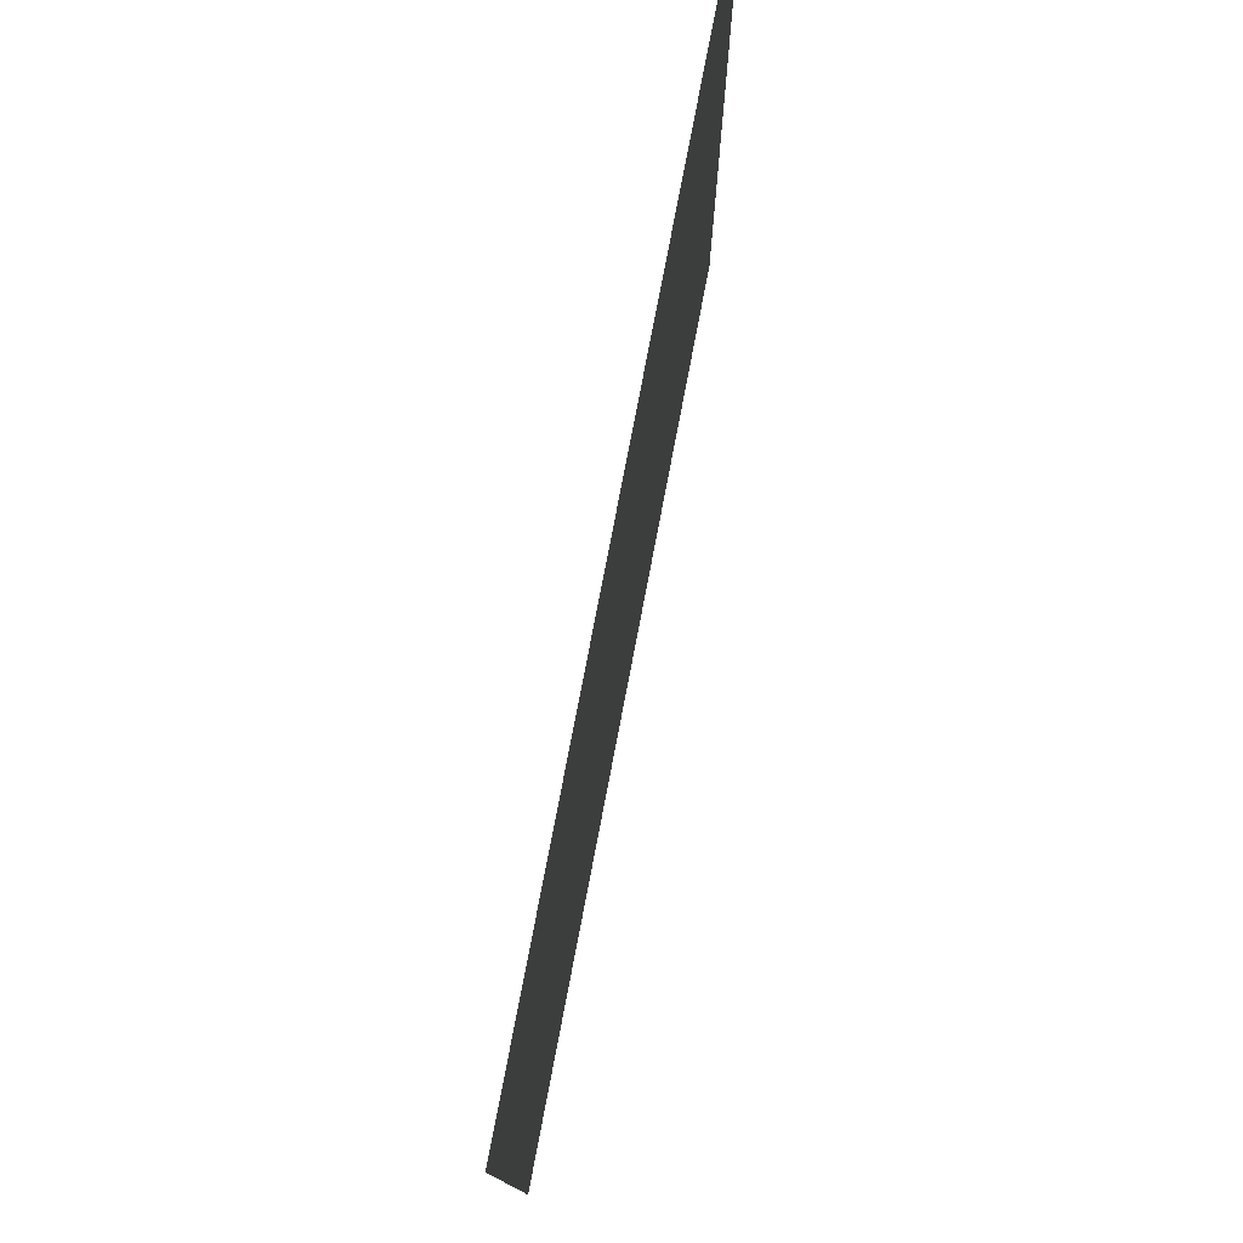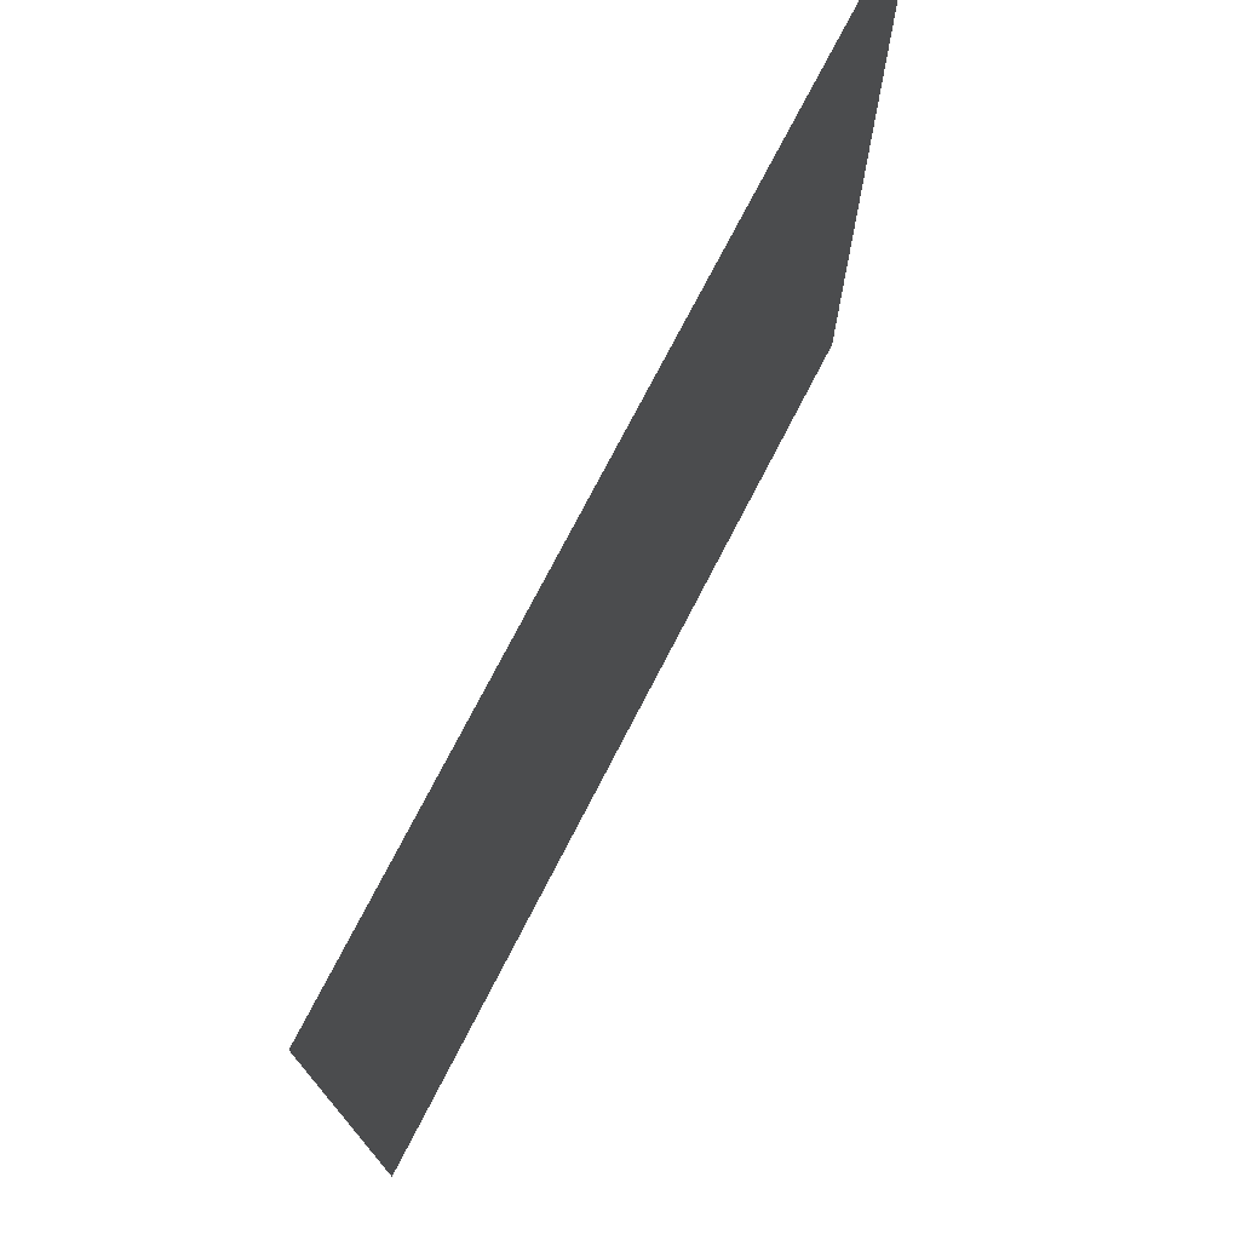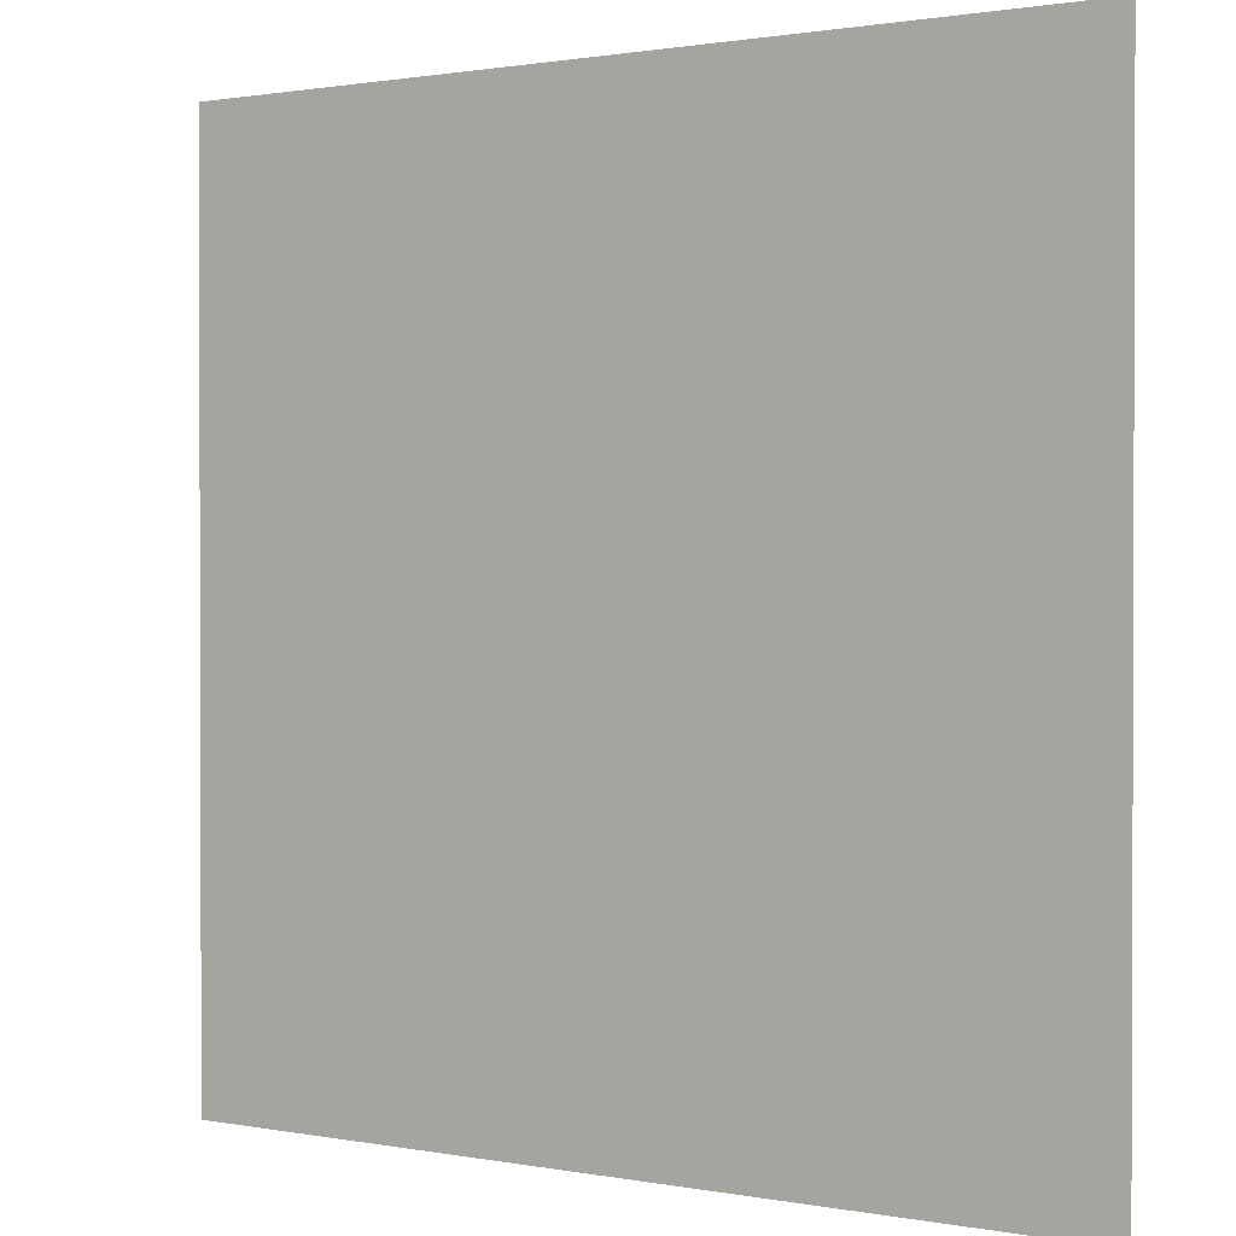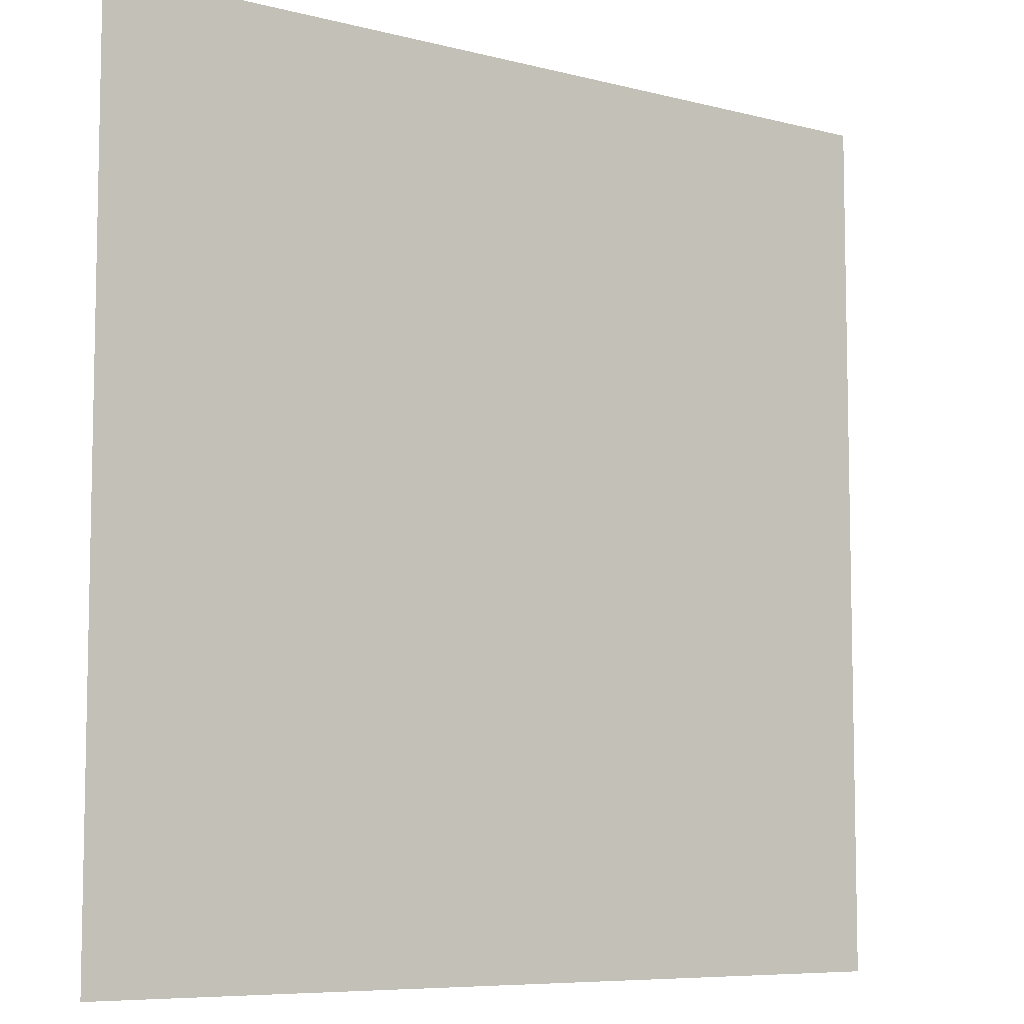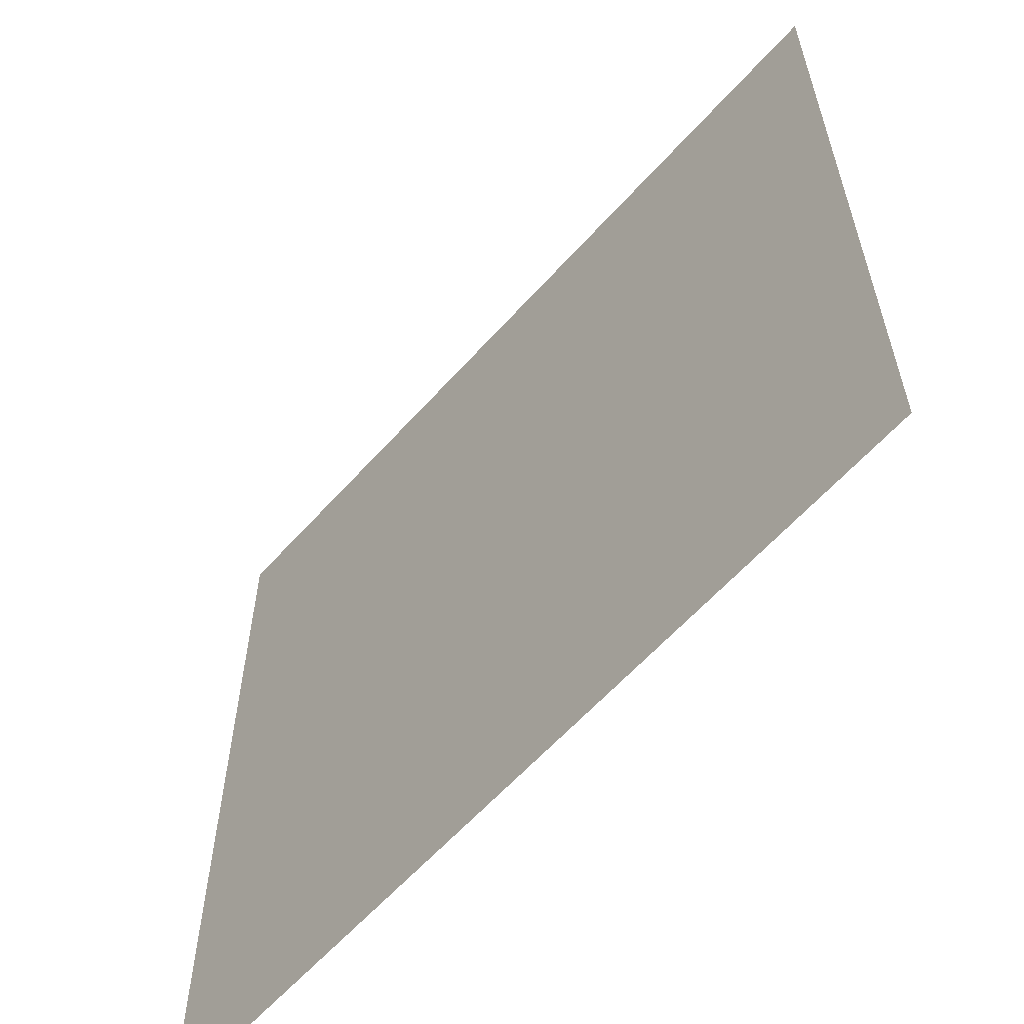
<metadata>
{"format":"obj","ext":"obj","renderer":"f3d","projection":"perspective","resolution":1024,"background":"white","views":[{"elev":78.6,"azim":100.9,"up":"+Z"},{"elev":74.8,"azim":117.3,"up":"+Z"},{"elev":1.1,"azim":-145.2,"up":"+Z"},{"elev":-7.5,"azim":-36.4,"up":"+Z"},{"elev":-60.8,"azim":-131.6,"up":"+Z"}]}
</metadata>
<code>
o Plane
v -1 0 1
v 1 0 1
v -1 0 -1
v 1 0 -1
v -1 0 0
v 0 0 1
v 1 0 0
v 0 0 -1
v 0 0 0
v -1 0 0.5
v 0.5 0 1
v 1 0 -0.5
v -0.5 0 -1
v -1 0 -0.5
v -0.5 0 1
v 1 0 0.5
v 0.5 0 -1
v 0 0 -0.5
v 0 0 0.5
v -0.5 0 0
v 0.5 0 0
v 0.5 0 0.5
v -0.5 0 0.5
v -0.5 0 -0.5
v 0.5 0 -0.5
f 25 12 4 17
f 24 18 8 13
f 23 19 9 20
f 22 16 7 21
f 19 22 21 9
f 6 11 22 19
f 11 2 16 22
f 10 23 20 5
f 1 15 23 10
f 15 6 19 23
f 14 24 13 3
f 5 20 24 14
f 20 9 18 24
f 18 25 17 8
f 9 21 25 18
f 21 7 12 25

</code>
